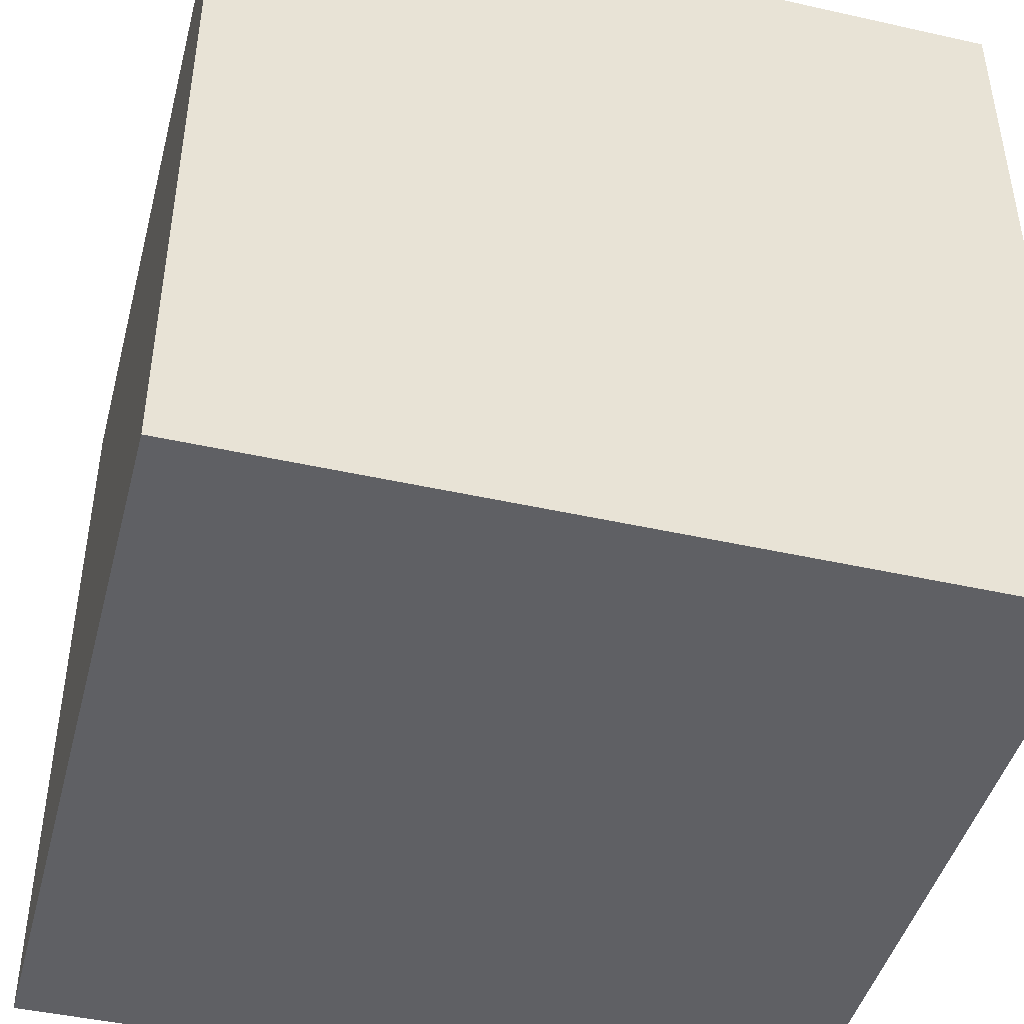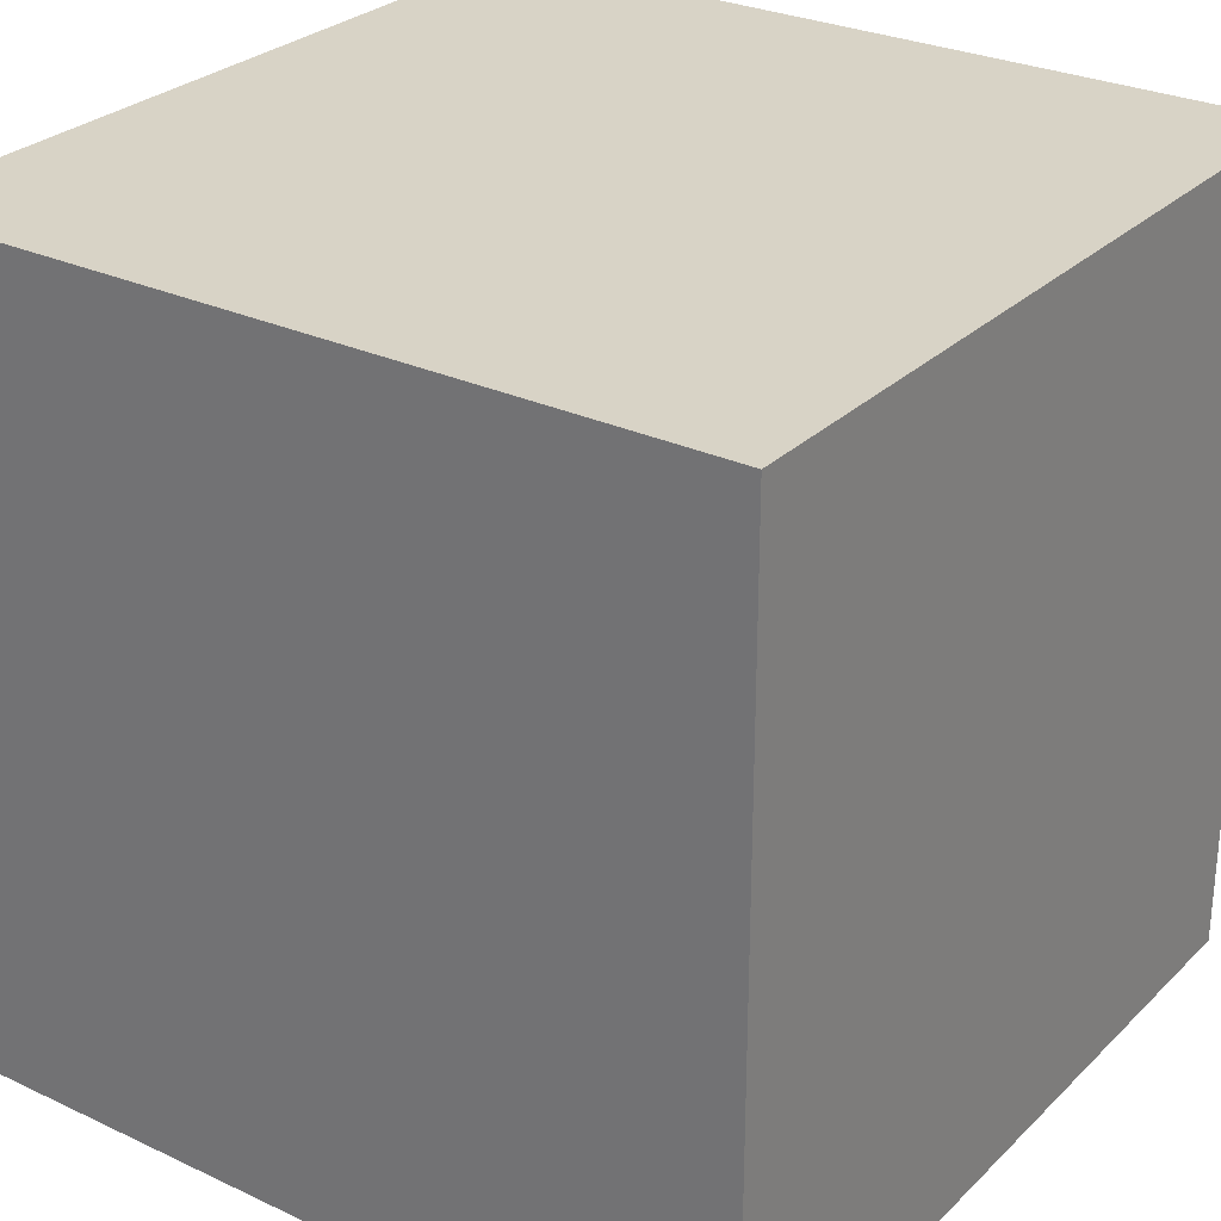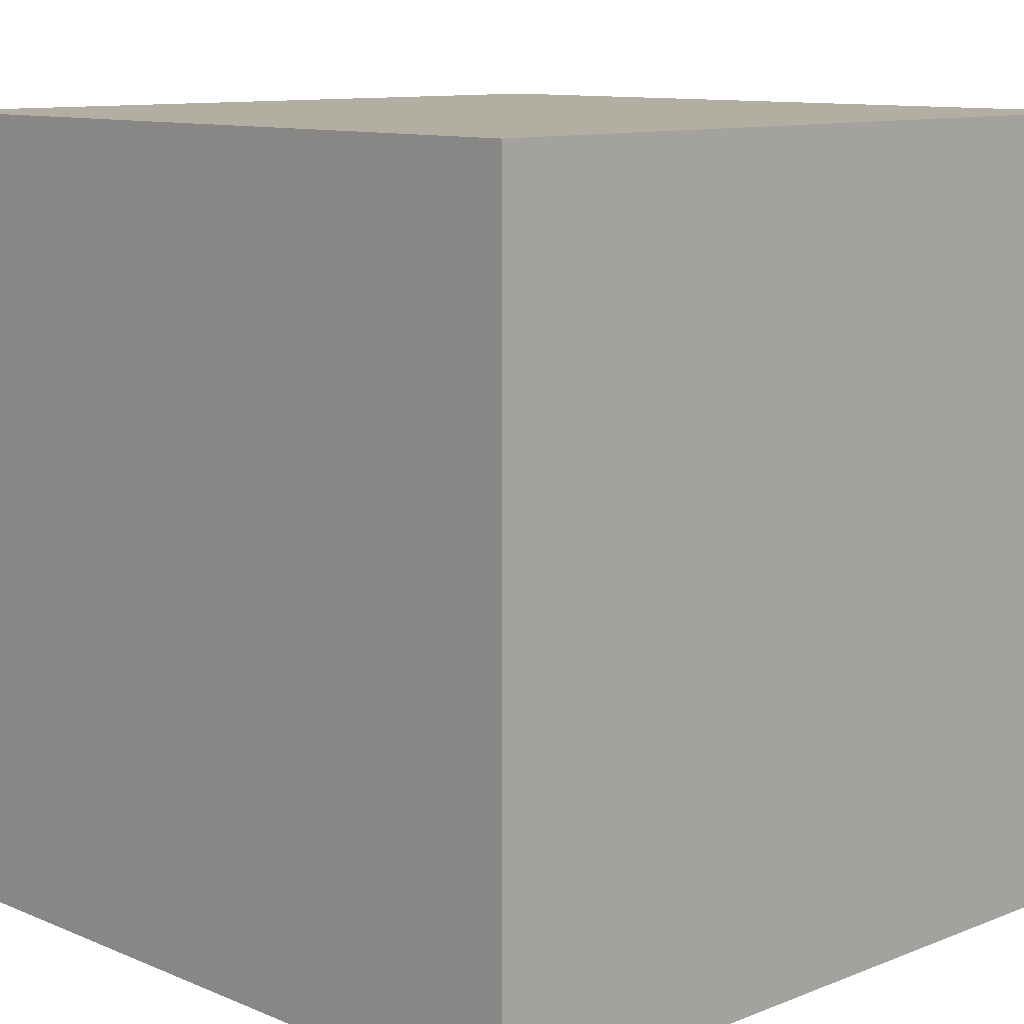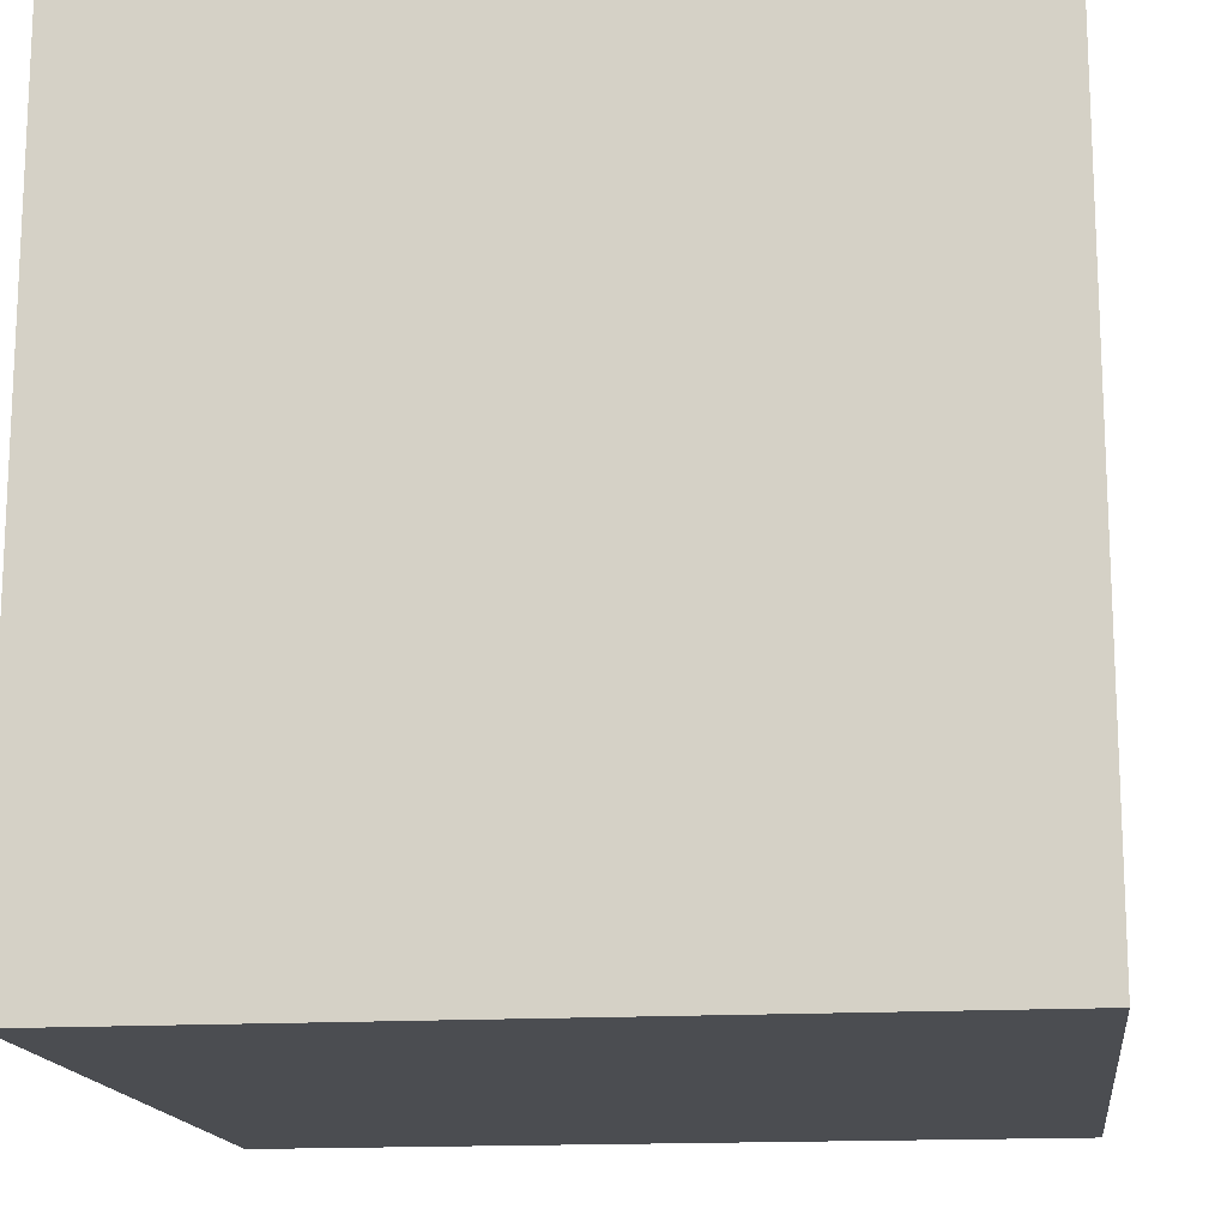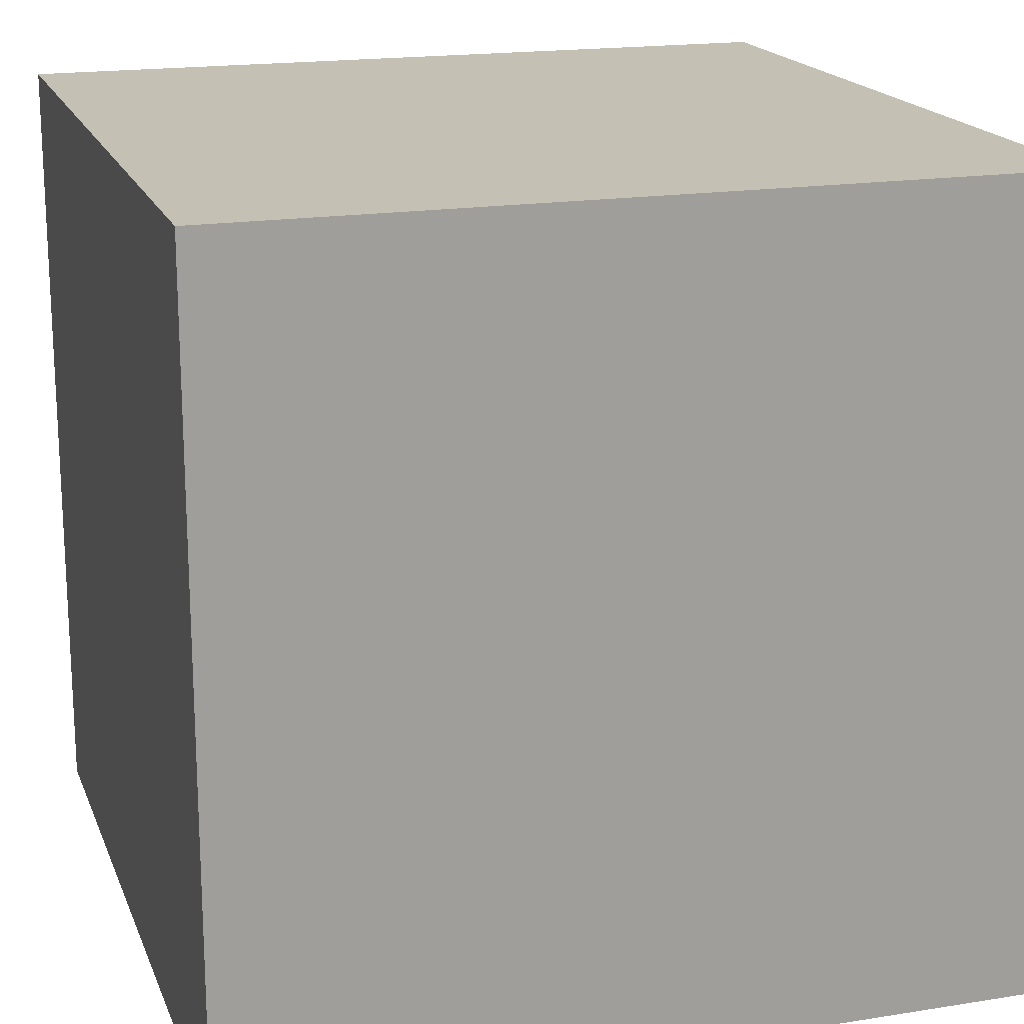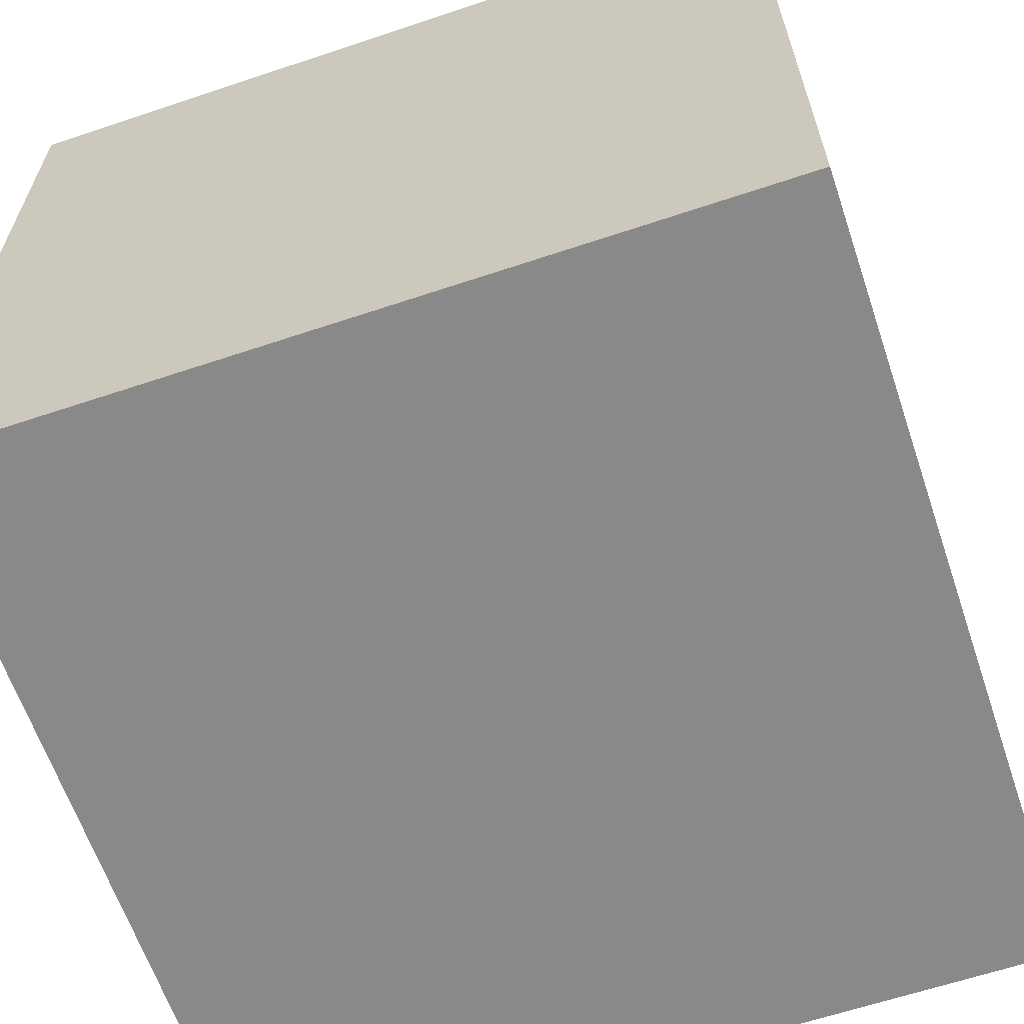
<metadata>
{"format":"obj","ext":"obj","renderer":"f3d","projection":"perspective","resolution":1024,"background":"white","views":[{"elev":-44.8,"azim":-14.6,"up":"+Z"},{"elev":28.2,"azim":35.3,"up":"+Z"},{"elev":10.7,"azim":-44.2,"up":"+Z"},{"elev":-15.6,"azim":-172.9,"up":"+Z"},{"elev":18.2,"azim":-17.2,"up":"+Z"},{"elev":-63.2,"azim":-161.3,"up":"+Z"}]}
</metadata>
<code>
o Cube
v 1 2 -1
v 1 0 -1
v 1 2 1
v 1 0 1
v -1 2 -1
v -1 0 -1
v -1 2 1
v -1 0 1
f 1 5 7 3
f 4 3 7 8
f 8 7 5 6
f 6 2 4 8
f 2 1 3 4
f 6 5 1 2

</code>
